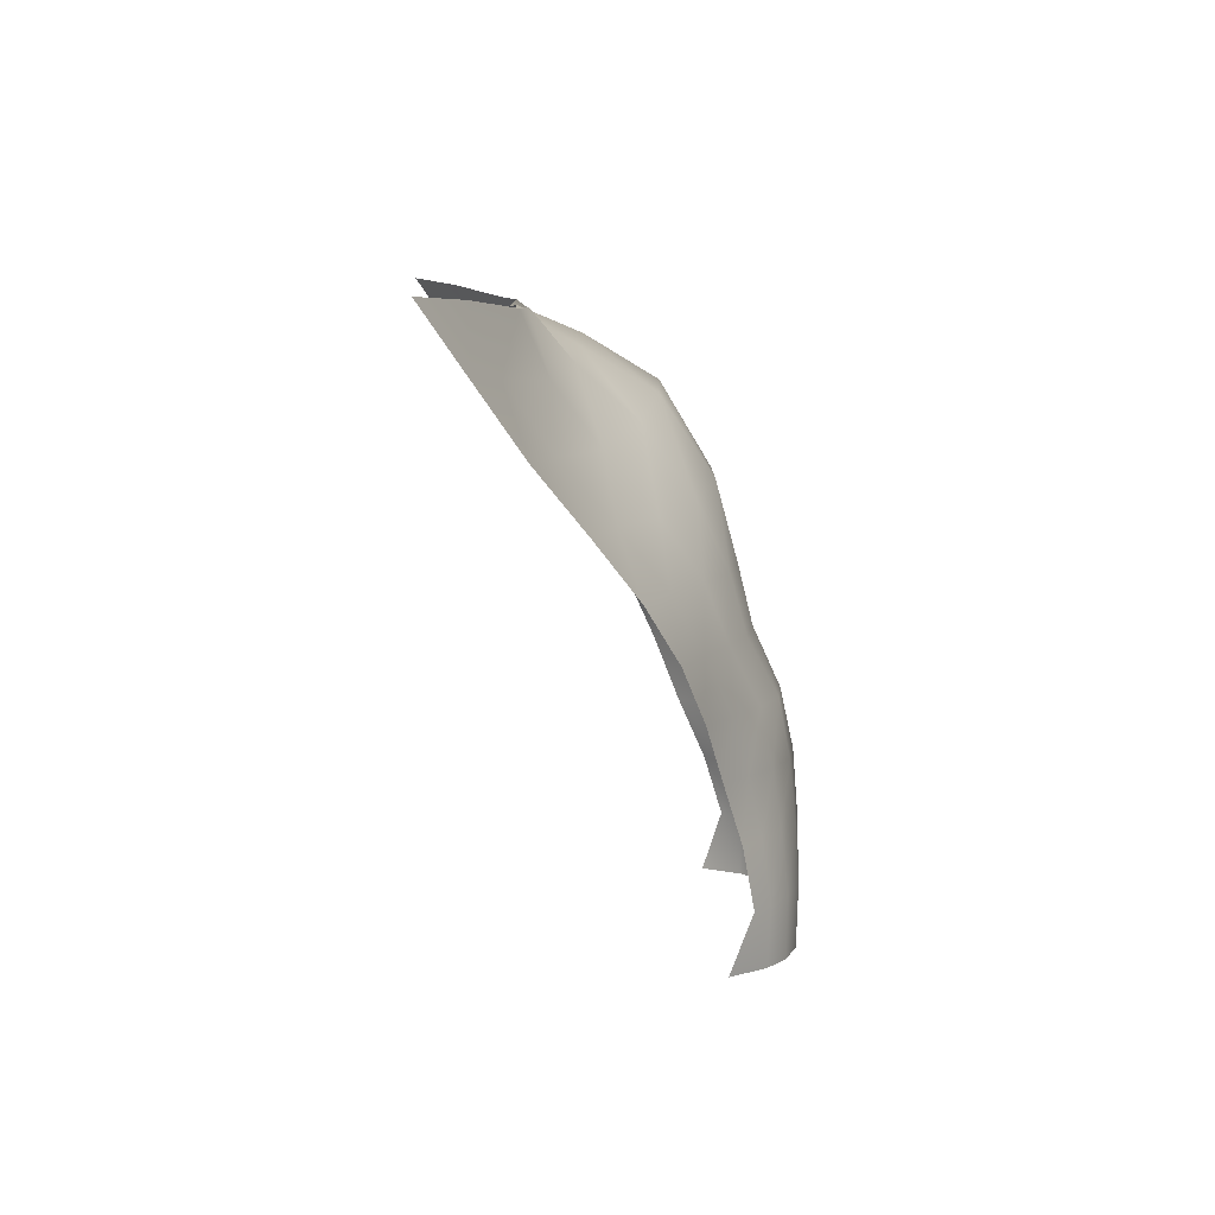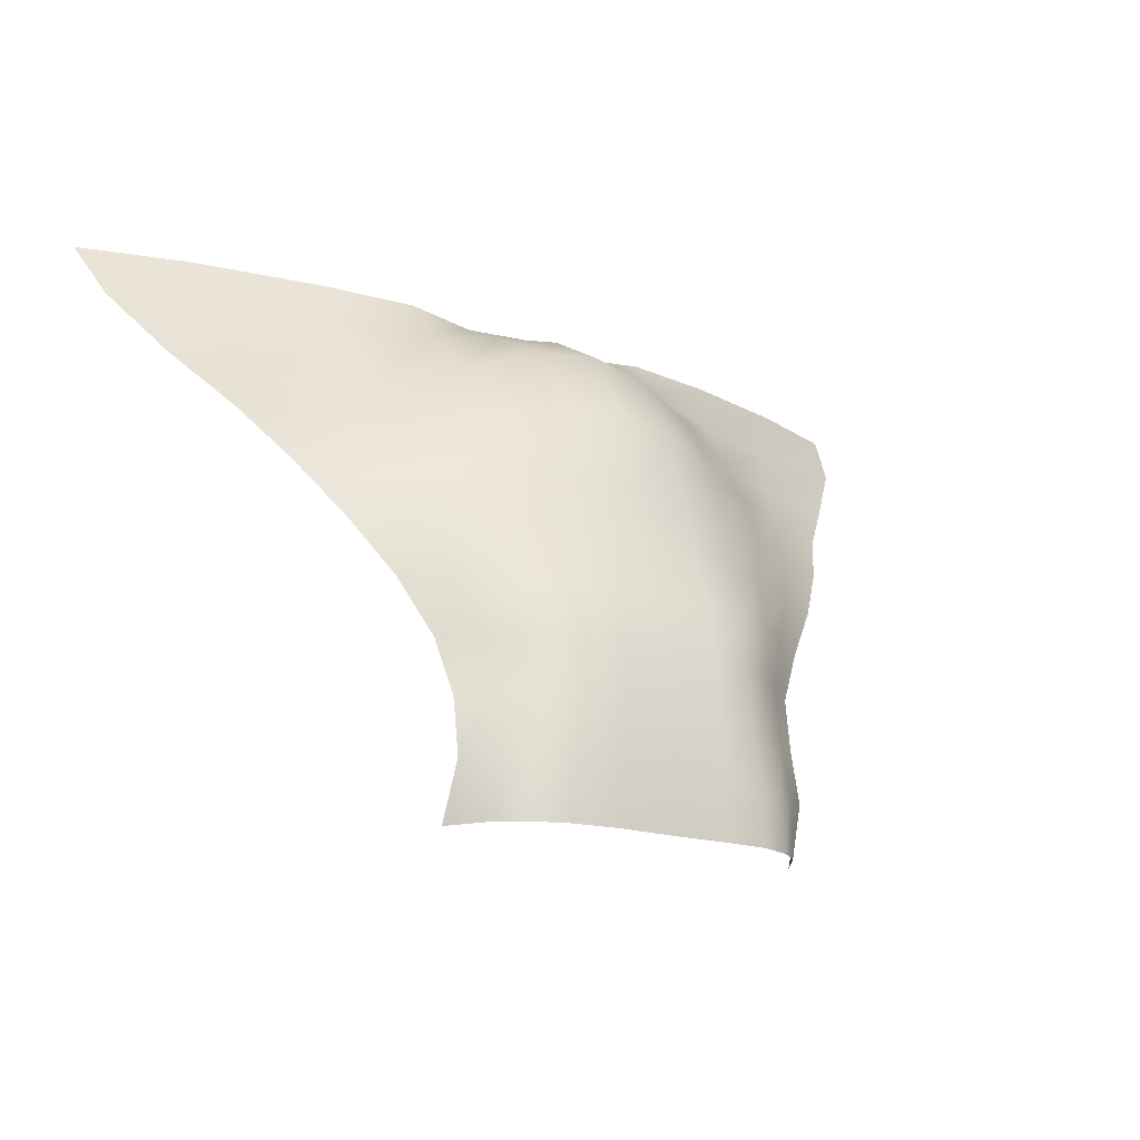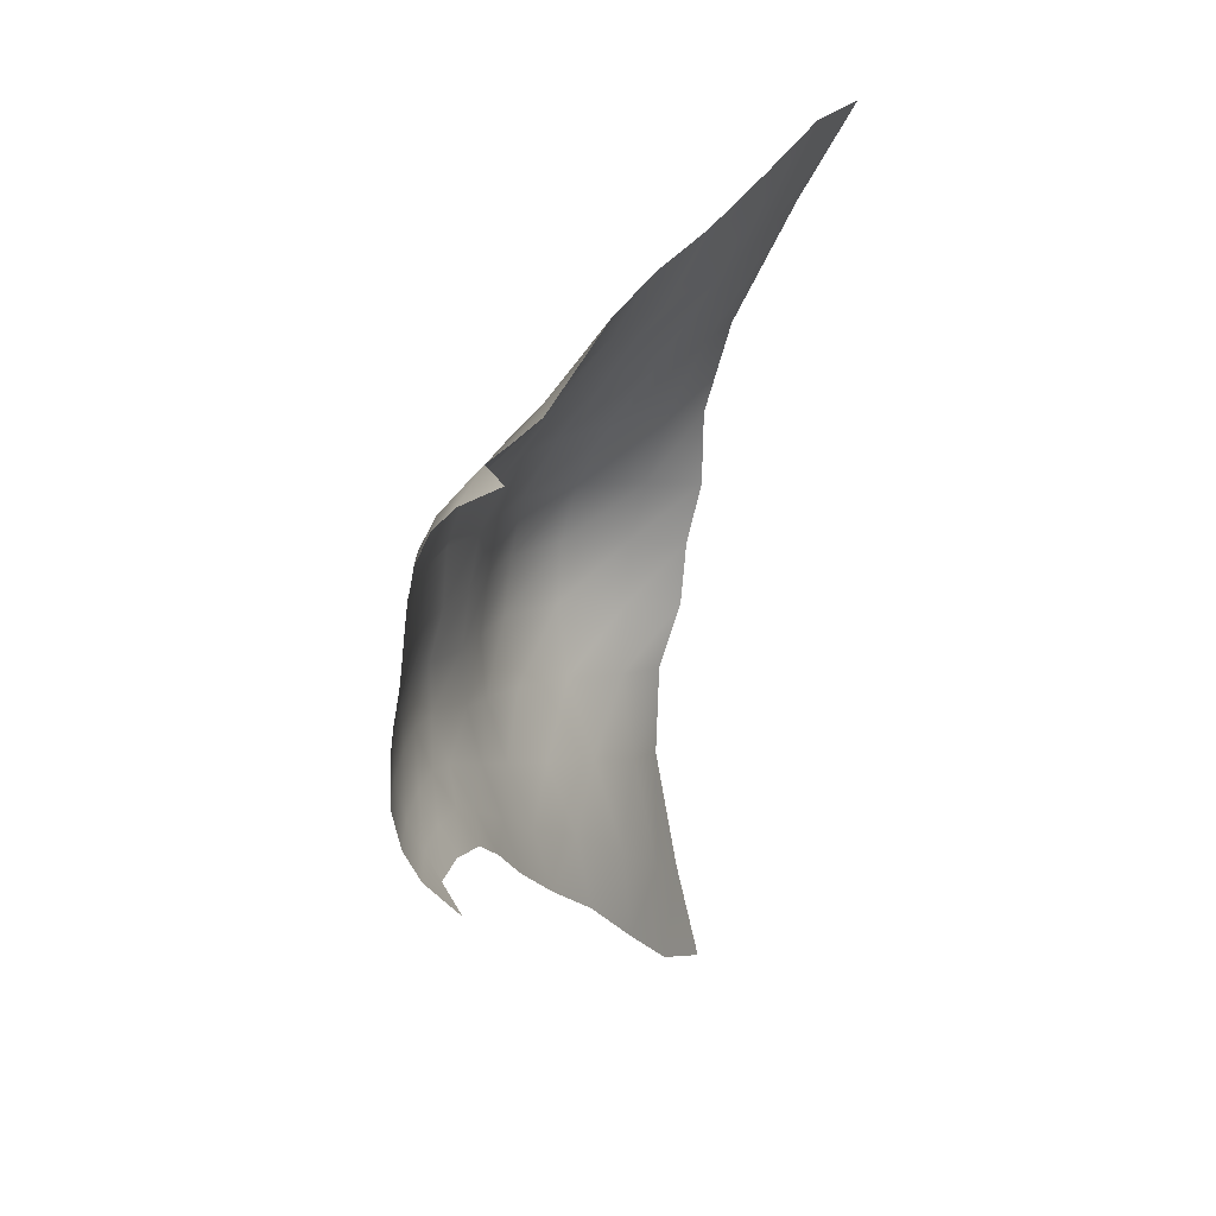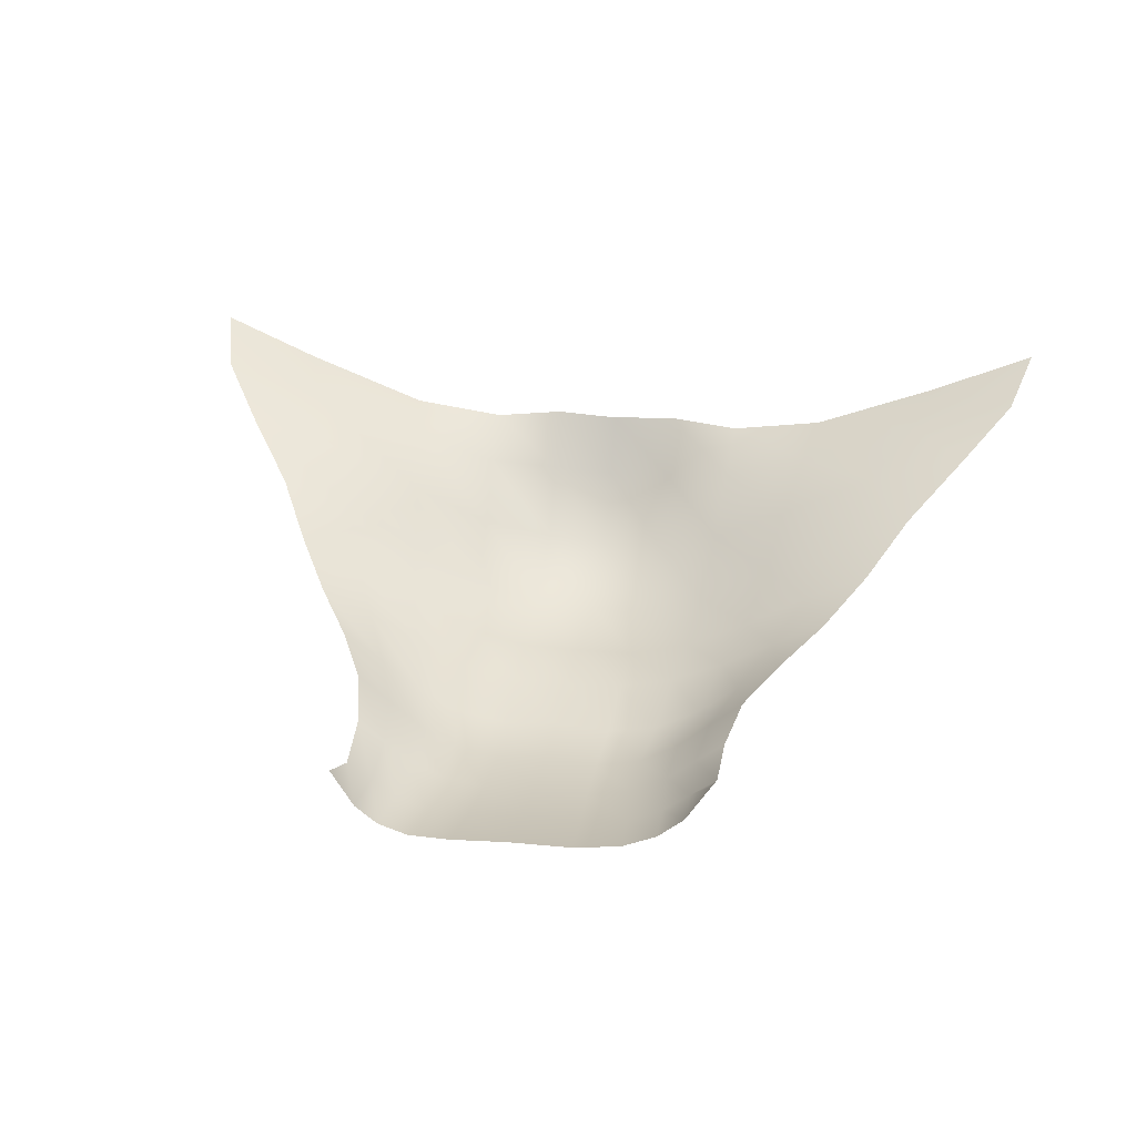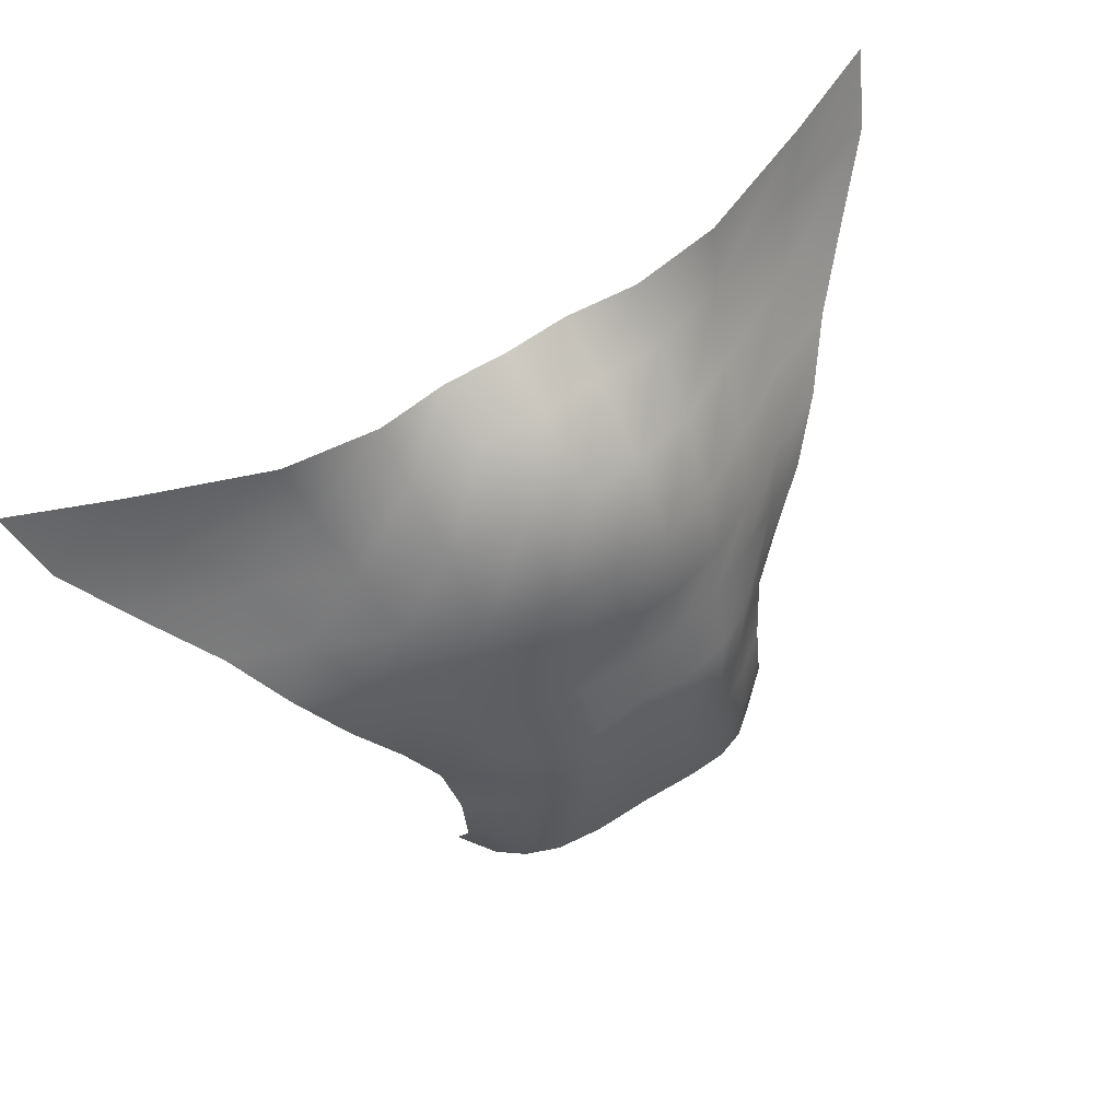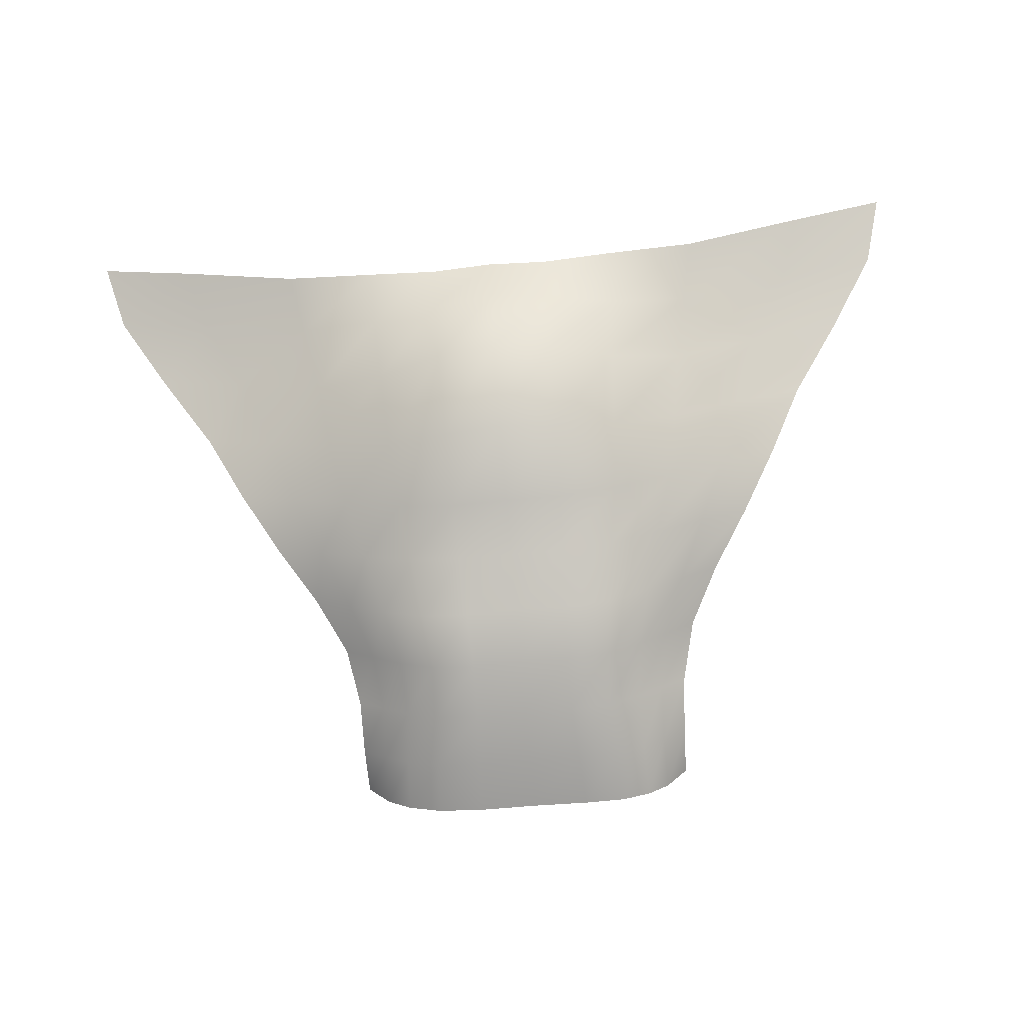
<metadata>
{"format":"obj","ext":"obj","renderer":"f3d","projection":"perspective","resolution":1024,"background":"white","views":[{"elev":8.6,"azim":85.7,"up":"+Y"},{"elev":-18.6,"azim":146.4,"up":"+Y"},{"elev":-73.0,"azim":-99.1,"up":"+Y"},{"elev":20.9,"azim":11.1,"up":"+Z"},{"elev":62.4,"azim":146.2,"up":"+Y"},{"elev":-72.7,"azim":-174.8,"up":"+Z"}]}
</metadata>
<code>
g default
v -49.09 61.82 23.38
v -46.98 55.49 19.04
v -41.86 48.67 14.41
v -36.17 42.08 9.145
v -32.25 36.03 4.514
v -28.2 30.03 0.8577
v -24.03 24.02 -1.754
v -20.69 18.02 -3.986
v -19.07 12.01 -6.601
v -18.55 6.005 -8.41
v -18.51 -0 -6.407
v -38.13 61.24 19.04
v -36.02 54.85 16.34
v -31.64 48.23 11.66
v -28.28 42.04 6.345
v -25.68 36.03 1.59
v -22.7 30.03 -1.748
v -19.7 24.02 -4.655
v -17.35 18.02 -6.632
v -16.24 12.01 -8.601
v -16 6.005 -10.15
v -16.07 -0 -10.11
v -24.54 60.24 14.44
v -23.3 54.14 11.72
v -21.74 48.08 7.124
v -20.63 42.04 2.091
v -19.13 36.03 -2.087
v -17.31 30.03 -4.61
v -15.51 24.02 -7.733
v -14.07 18.02 -9.257
v -13.46 12.01 -10.6
v -13.5 6.005 -11.78
v -13.73 -0 -11.87
v -14.52 60.21 13.17
v -14.27 55.14 8.97
v -13.78 49.78 3.037
v -13.22 42.72 -2.051
v -12.61 36.03 -5.197
v -11.75 30.03 -6.892
v -10.89 24.02 -10.09
v -10.17 18.02 -11.32
v -9.95 12.01 -12.19
v -10.21 6.005 -12.9
v -10.58 -0 -12.86
v -6.84 59.69 14.21
v -6.743 56.51 8.181
v -6.564 52.09 0.8102
v -6.368 43.99 -4.561
v -6.199 36.03 -6.733
v -5.955 30.03 -8.225
v -5.688 24.02 -10.97
v -5.431 18.02 -12.3
v -5.44 12.01 -12.88
v -5.807 6.005 -13.19
v -6.201 -0 -12.93
v -0 60.05 13.73
v -0 57.39 7.457
v -0 52.96 0.1666
v -0 44.55 -4.861
v -0 36.11 -6.845
v 0 30.03 -8.378
v -0 24.02 -10.46
v 0 18.02 -11.69
v 0.01031 12.01 -12.3
v -0.04939 6.005 -12.77
v -0.1745 0 -12.61
v 6.84 59.69 14.21
v 6.743 56.51 8.181
v 6.564 52.09 0.8102
v 6.368 43.99 -4.561
v 6.199 36.03 -6.733
v 5.955 30.03 -8.225
v 5.688 24.02 -10.97
v 5.434 18.02 -12.29
v 5.548 12.01 -12.74
v 6.014 6.005 -12.87
v 6.257 0 -12.55
v 14.52 60.21 13.17
v 14.27 55.14 8.97
v 13.78 49.78 3.037
v 13.22 42.72 -2.051
v 12.61 36.03 -5.197
v 11.75 30.03 -6.892
v 10.89 24.02 -10.09
v 10.21 18.02 -11.28
v 10.2 12.01 -11.87
v 10.8 6.005 -12.15
v 11.24 0 -11.89
v 24.47 60.38 14.44
v 23.27 54.21 11.72
v 21.74 48.08 7.124
v 20.63 42.04 2.091
v 19.13 36.03 -2.087
v 17.31 30.03 -4.61
v 15.51 24.02 -7.733
v 14.18 18.02 -9.121
v 13.92 12.01 -10.01
v 14.42 6.005 -10.62
v 14.81 2e-06 -10.43
v 37.87 61.41 19.04
v 35.82 55.05 16.34
v 31.58 48.36 11.66
v 28.28 42.04 6.345
v 25.68 36.03 1.59
v 22.7 30.03 -1.748
v 19.7 24.02 -4.655
v 17.54 18.02 -6.397
v 16.91 12.01 -7.758
v 17.19 6.005 -8.638
v 17.48 0 -8.313
v 48.72 61.93 23.38
v 46.68 55.59 19.04
v 41.71 48.8 14.41
v 36.16 42.11 9.145
v 32.25 36.03 4.514
v 28.2 30.03 0.8577
v 24.03 24.02 -1.754
v 20.9 18.02 -3.718
v 19.83 12.01 -5.637
v 19.88 6.005 -6.732
v 20.1 0 -4.393
g pPlane1
f 1 2 13 12
f 2 3 14 13
f 3 4 15 14
f 4 5 16 15
f 5 6 17 16
f 6 7 18 17
f 7 8 19 18
f 8 9 20 19
f 9 10 21 20
f 10 11 22 21
f 12 13 24 23
f 13 14 25 24
f 14 15 26 25
f 15 16 27 26
f 16 17 28 27
f 17 18 29 28
f 18 19 30 29
f 19 20 31 30
f 20 21 32 31
f 21 22 33 32
f 23 24 35 34
f 24 25 36 35
f 25 26 37 36
f 26 27 38 37
f 27 28 39 38
f 28 29 40 39
f 29 30 41 40
f 30 31 42 41
f 31 32 43 42
f 32 33 44 43
f 34 35 46 45
f 35 36 47 46
f 36 37 48 47
f 37 38 49 48
f 38 39 50 49
f 39 40 51 50
f 40 41 52 51
f 41 42 53 52
f 42 43 54 53
f 43 44 55 54
f 45 46 57 56
f 46 47 58 57
f 47 48 59 58
f 48 49 60 59
f 49 50 61 60
f 50 51 62 61
f 51 52 63 62
f 52 53 64 63
f 53 54 65 64
f 54 55 66 65
f 56 57 68 67
f 57 58 69 68
f 58 59 70 69
f 59 60 71 70
f 60 61 72 71
f 61 62 73 72
f 62 63 74 73
f 63 64 75 74
f 64 65 76 75
f 65 66 77 76
f 67 68 79 78
f 68 69 80 79
f 69 70 81 80
f 70 71 82 81
f 71 72 83 82
f 72 73 84 83
f 73 74 85 84
f 74 75 86 85
f 75 76 87 86
f 76 77 88 87
f 78 79 90 89
f 79 80 91 90
f 80 81 92 91
f 81 82 93 92
f 82 83 94 93
f 83 84 95 94
f 84 85 96 95
f 85 86 97 96
f 86 87 98 97
f 87 88 99 98
f 89 90 101 100
f 90 91 102 101
f 91 92 103 102
f 92 93 104 103
f 93 94 105 104
f 94 95 106 105
f 95 96 107 106
f 96 97 108 107
f 97 98 109 108
f 98 99 110 109
f 100 101 112 111
f 101 102 113 112
f 102 103 114 113
f 103 104 115 114
f 104 105 116 115
f 105 106 117 116
f 106 107 118 117
f 107 108 119 118
f 108 109 120 119
f 109 110 121 120

</code>
